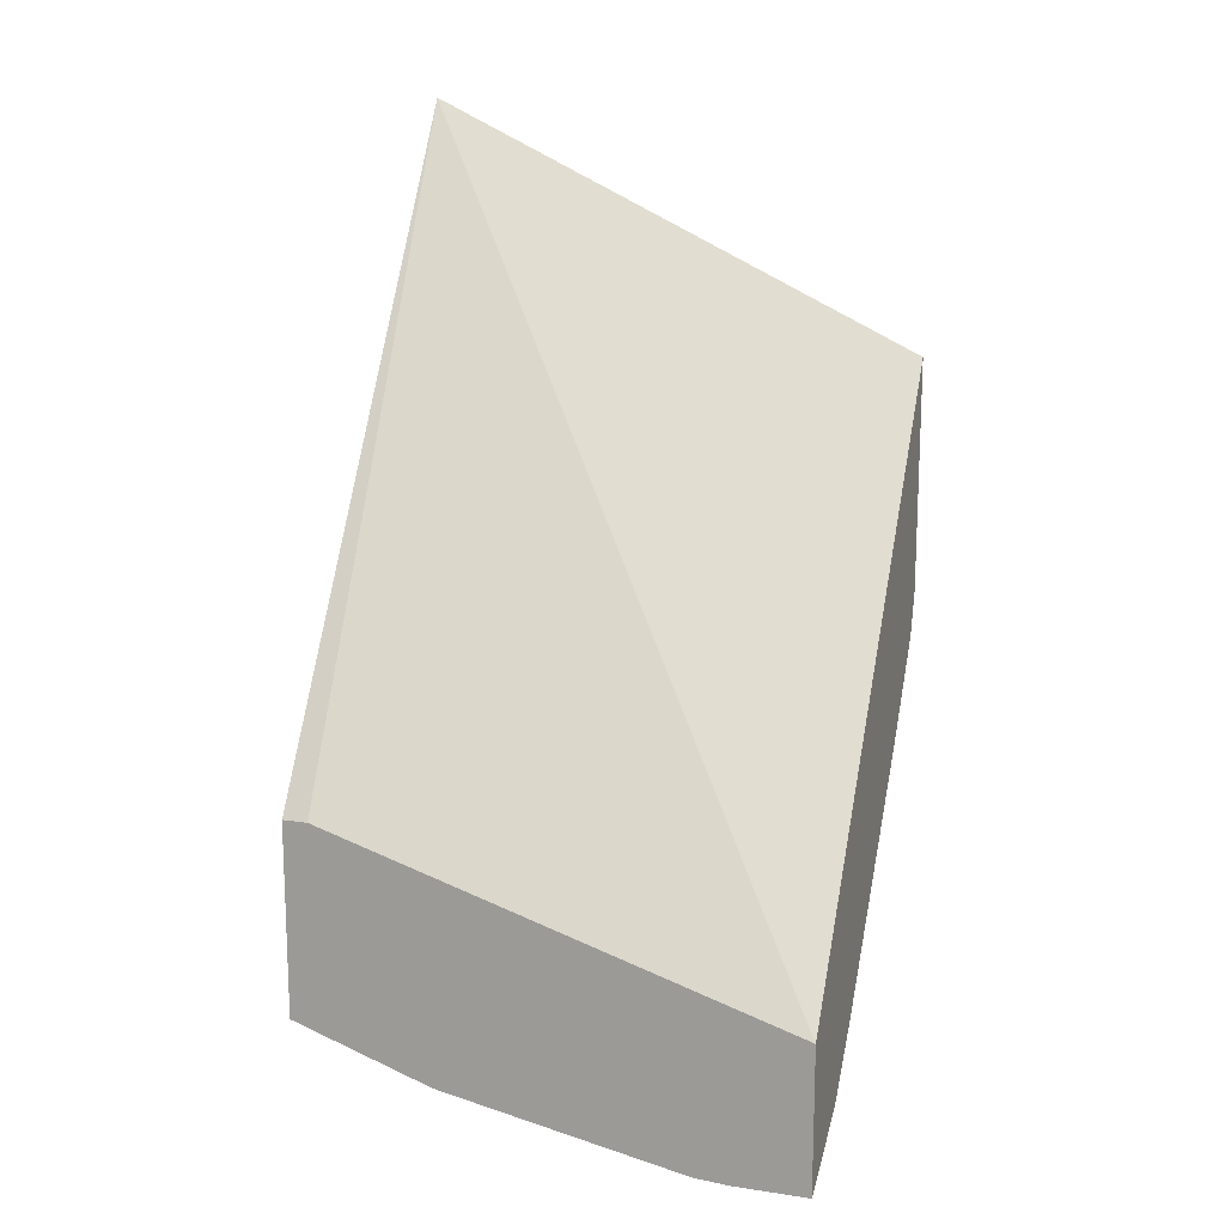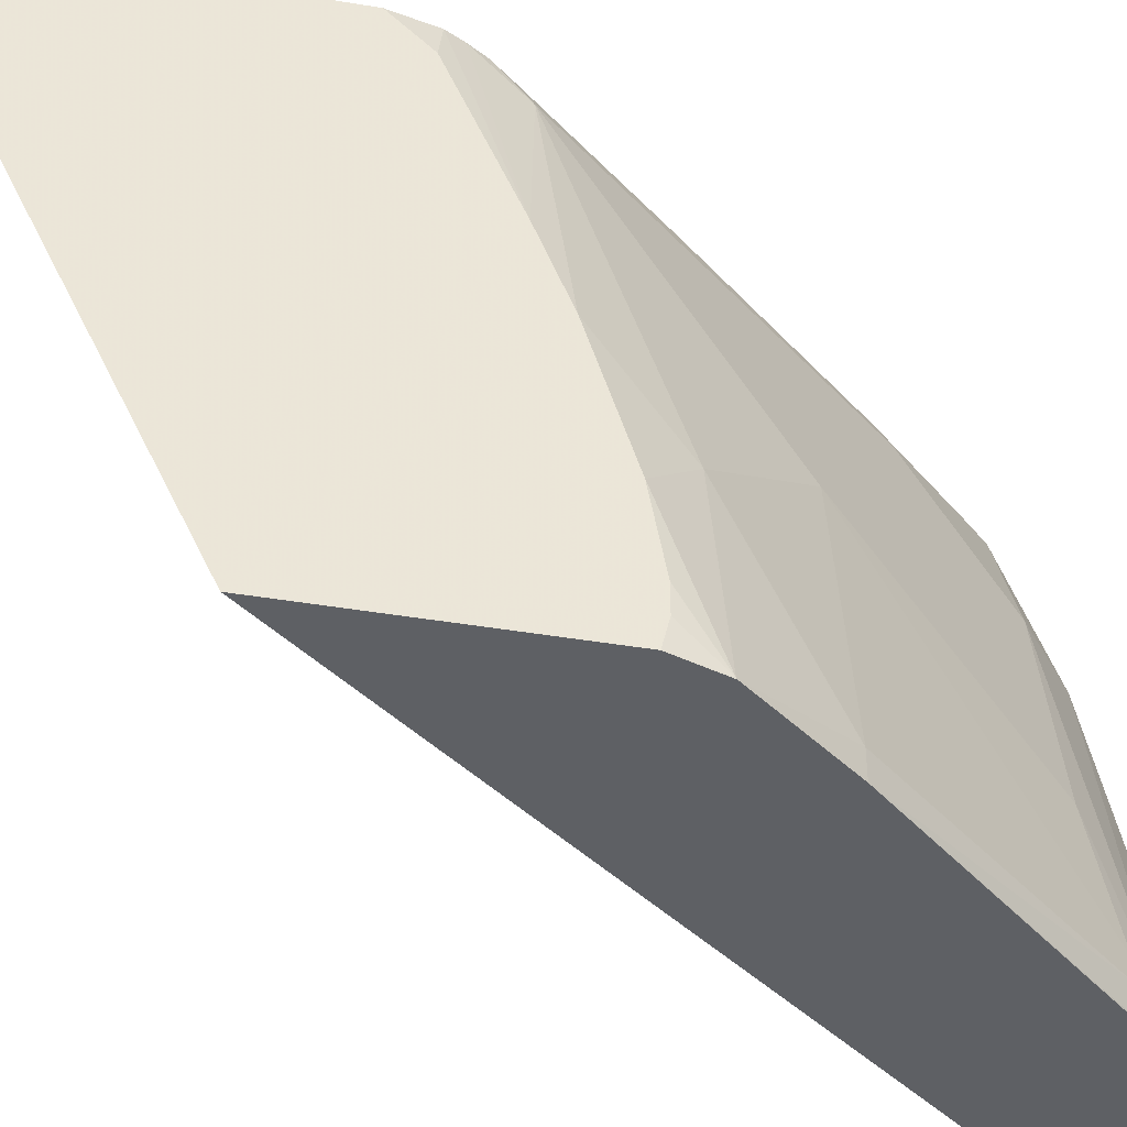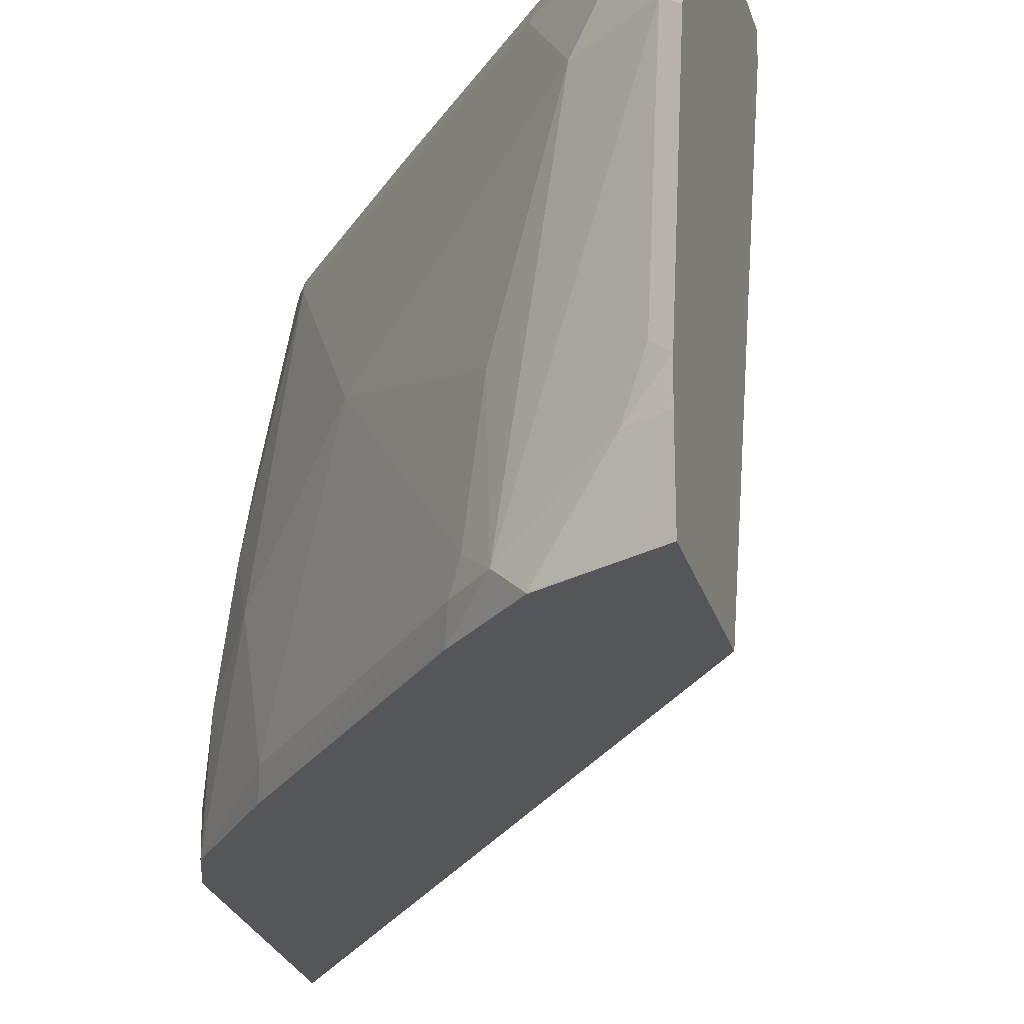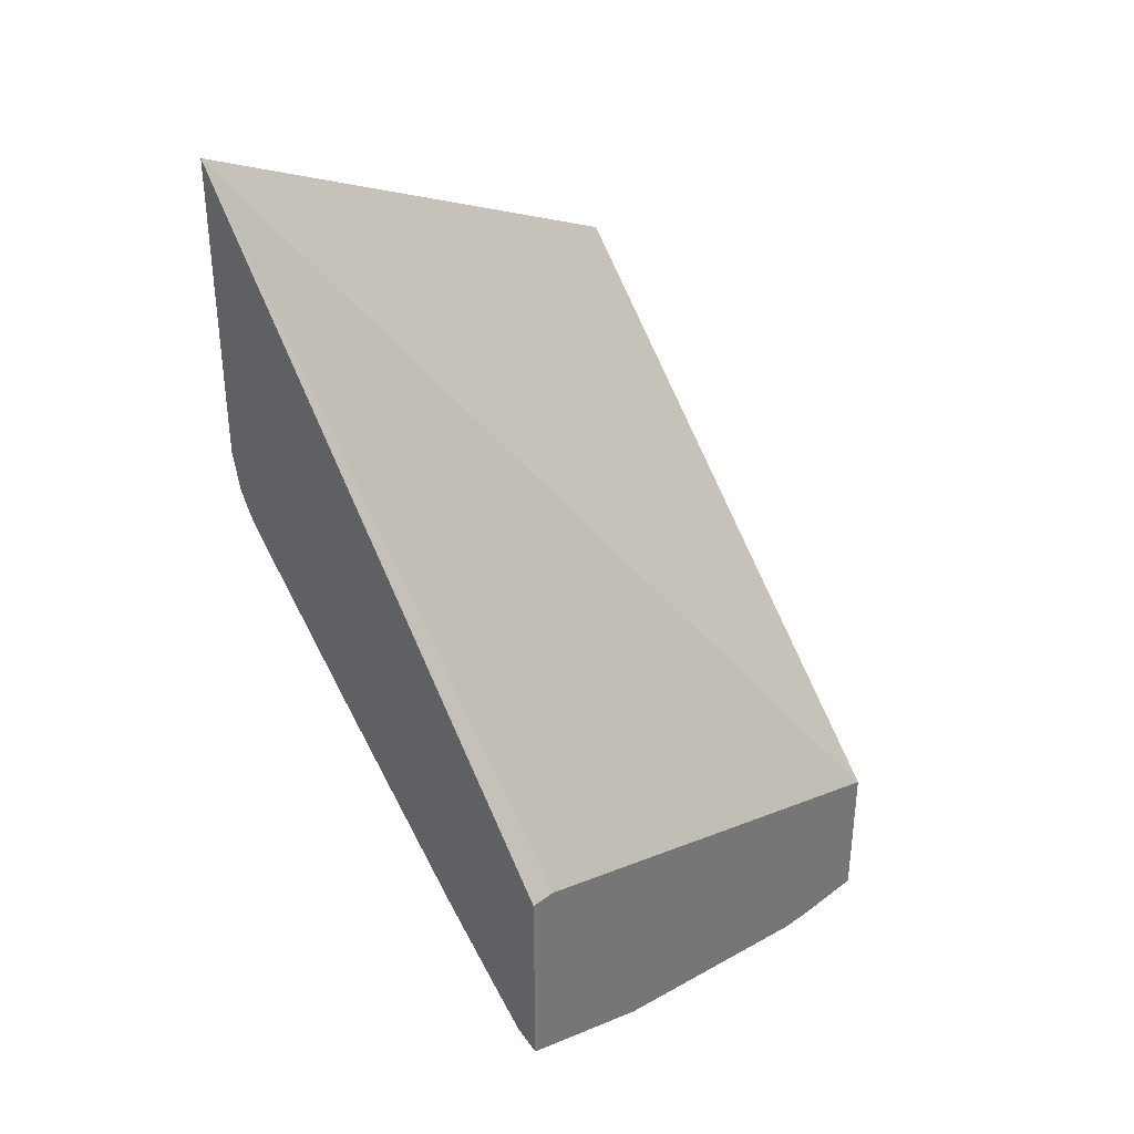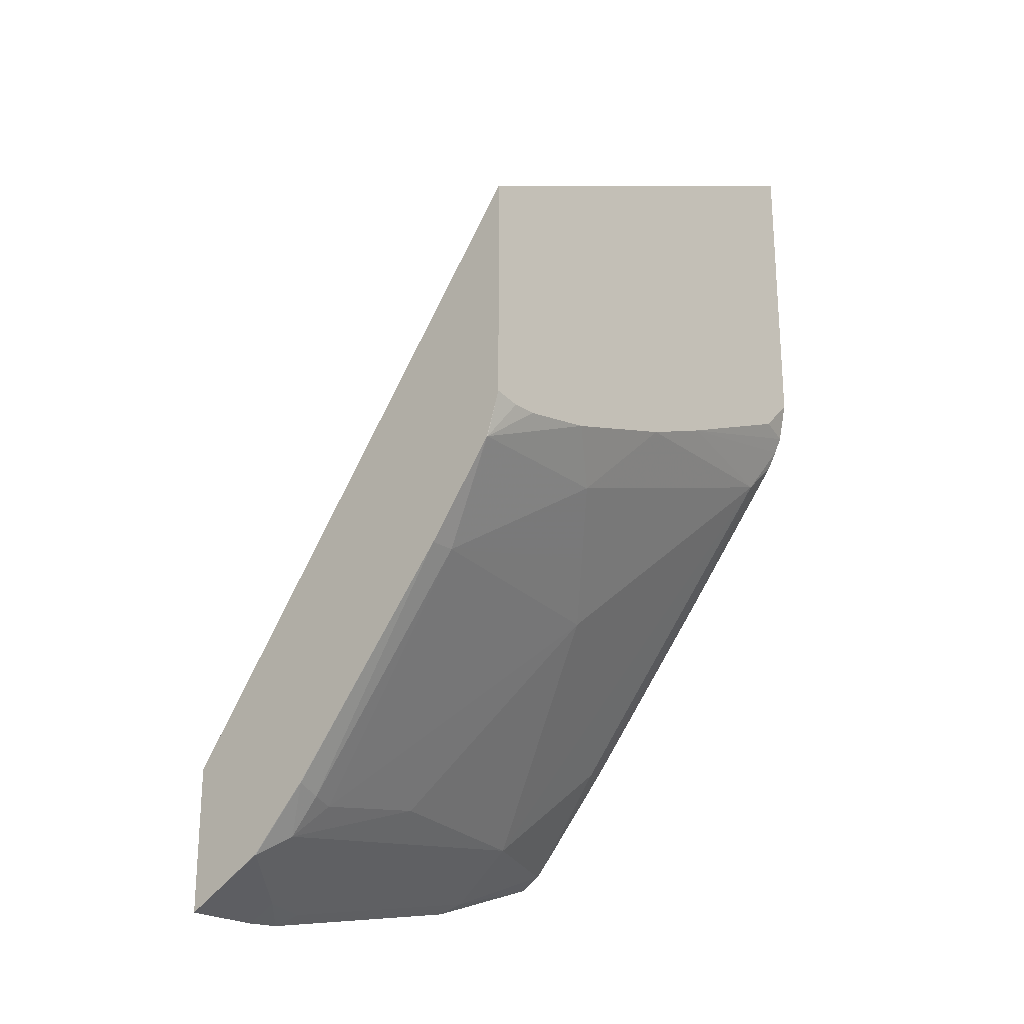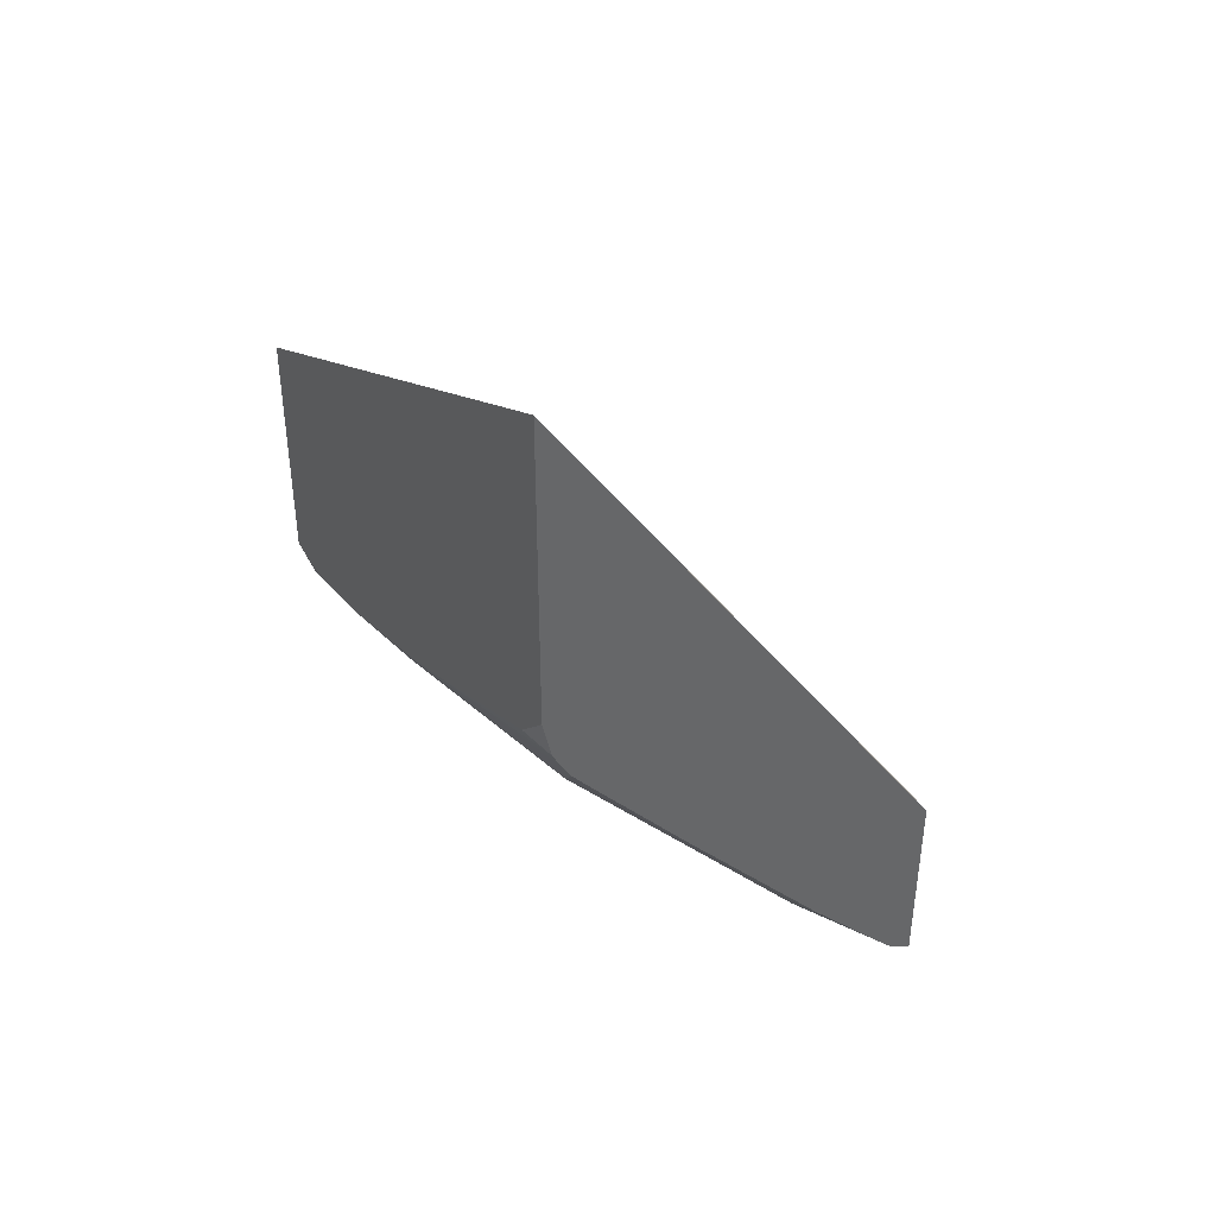
<metadata>
{"format":"obj","ext":"obj","renderer":"f3d","projection":"perspective","resolution":1024,"background":"white","views":[{"elev":15.4,"azim":-72.5,"up":"+Z"},{"elev":-42.9,"azim":78.7,"up":"+Y"},{"elev":-25.1,"azim":-165.2,"up":"+Y"},{"elev":35.0,"azim":-134.7,"up":"+Z"},{"elev":-23.2,"azim":42.1,"up":"+Z"},{"elev":41.0,"azim":149.6,"up":"+Z"}]}
</metadata>
<code>
v 0.4955 0.3248 -0.6065
v 0.4955 0.3529 -0.6065
v 0.5014 0.3248 -0.6036
v 0.4955 0.3248 -0.5508
v 0.4955 0.3655 -0.6056
v 0.5076 0.3529 -0.6005
v 0.5076 0.3248 -0.6005
v 0.5293 0.325 -0.5896
v 0.4955 0.5019 -0.4948
v 0.6508 0.3248 -0.3513
v 0.6508 0.5114 -0.2623
v 0.5014 0.3714 -0.6012
v 0.4955 0.4584 -0.5871
v 0.5014 0.4643 -0.5827
v 0.5386 0.3343 -0.5827
v 0.5291 0.3248 -0.5896
v 0.5341 0.3248 -0.5847
v 0.5525 0.325 -0.5664
v 0.5522 0.3248 -0.5667
v 0.4955 0.5114 -0.4948
v 0.6508 0.3248 -0.4384
v 0.6508 0.5114 -0.3765
v 0.4955 0.5114 -0.5687
v 0.5043 0.5114 -0.5637
v 0.5262 0.4643 -0.5633
v 0.5448 0.39 -0.5633
v 0.5479 0.3436 -0.5711
v 0.551 0.3343 -0.5695
v 0.619 0.3248 -0.489
v 0.6452 0.3248 -0.4552
v 0.6453 0.325 -0.455
v 0.6508 0.3343 -0.4406
v 0.6508 0.5014 -0.3864
v 0.6475 0.5114 -0.3913
v 0.5109 0.5114 -0.5567
v 0.5448 0.5014 -0.5262
v 0.6005 0.4271 -0.489
v 0.6376 0.5014 -0.4148
v 0.619 0.4643 -0.4519
v 0.619 0.3343 -0.489
v 0.6376 0.39 -0.4519
v 0.6508 0.3714 -0.436
v 0.6508 0.3436 -0.4406
v 0.6508 0.4982 -0.3896
v 0.6508 0.4457 -0.4115
v 0.6446 0.5114 -0.397
v 0.5415 0.5114 -0.5229
v 0.5954 0.5114 -0.4587
v 0.619 0.4086 -0.4705
v 0.6508 0.4179 -0.4221
v 0.6343 0.5114 -0.4115
v 0.641 0.5114 -0.4031
f 22 33 34
f 24 35 36
f 24 36 25
f 25 37 26
f 25 38 39
f 25 39 37
f 26 37 27
f 21 31 32
f 27 37 40
f 25 36 38
f 21 30 31
f 14 24 25
f 18 28 29
f 15 28 18
f 15 27 28
f 15 26 27
f 15 25 26
f 14 25 15
f 14 23 24
f 13 23 14
f 12 14 15
f 27 40 28
f 18 29 19
f 28 40 29
f 38 49 39
f 30 40 31
f 11 23 20
f 41 50 42
f 40 49 41
f 38 46 45
f 38 52 46
f 38 51 52
f 38 48 51
f 38 41 49
f 38 50 41
f 38 45 50
f 29 40 30
f 37 39 49
f 36 48 38
f 36 47 48
f 35 47 36
f 34 45 46
f 34 44 45
f 33 44 34
f 31 43 32
f 31 42 43
f 31 41 42
f 31 40 41
f 37 49 40
f 11 24 23
f 3 6 8
f 11 47 35
f 4 11 9
f 4 10 11
f 3 8 7
f 11 35 24
f 2 6 3
f 2 5 6
f 1 5 2
f 1 13 5
f 1 23 13
f 1 20 23
f 1 4 9
f 1 10 4
f 1 21 10
f 1 30 21
f 1 29 30
f 1 19 29
f 1 17 19
f 1 16 17
f 1 7 16
f 1 3 7
f 1 2 3
f 5 12 6
f 5 13 14
f 1 9 20
f 6 12 15
f 5 14 12
f 11 48 47
f 11 51 48
f 11 52 51
f 11 46 52
f 11 34 46
f 11 22 34
f 10 33 22
f 10 44 33
f 10 45 44
f 10 50 45
f 10 22 11
f 10 42 50
f 10 43 42
f 10 32 43
f 10 21 32
f 9 11 20
f 8 19 17
f 8 18 19
f 8 15 18
f 8 17 16
f 7 8 16
f 6 15 8

</code>
